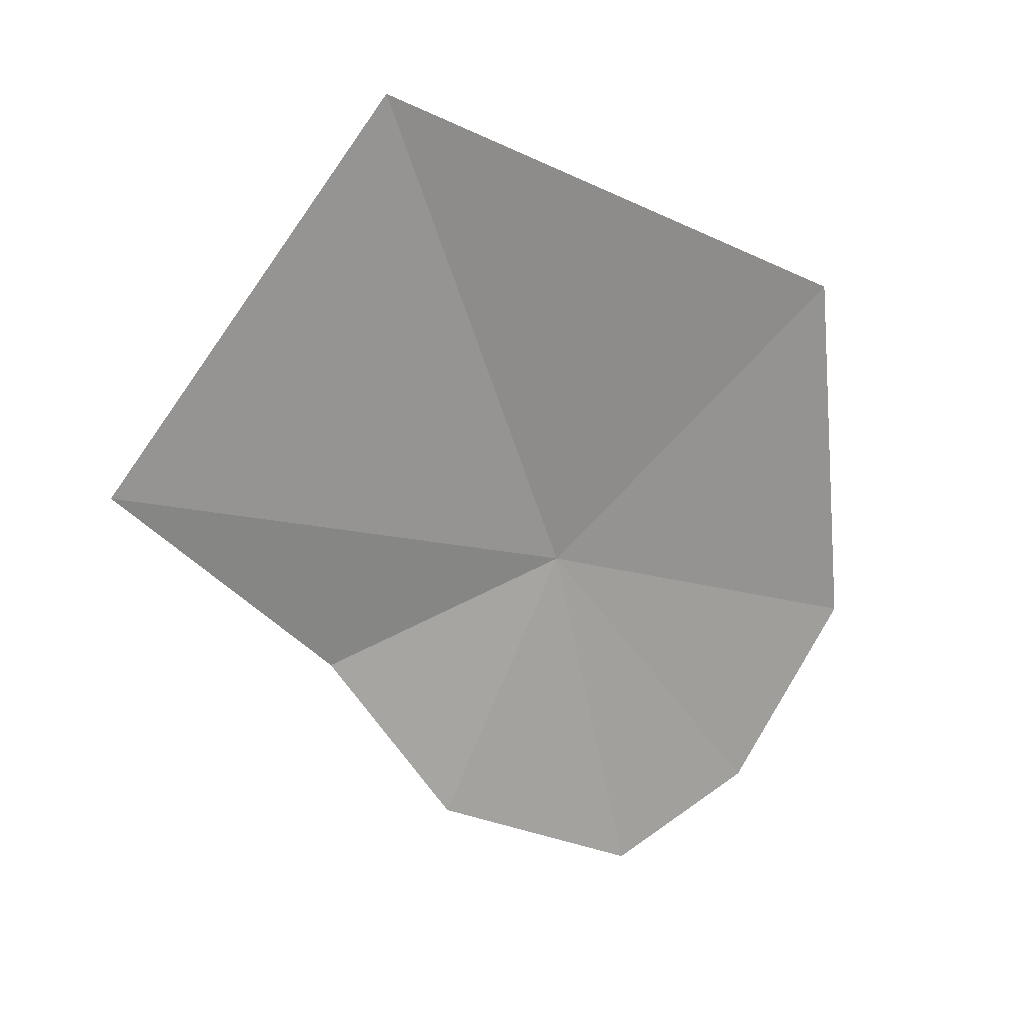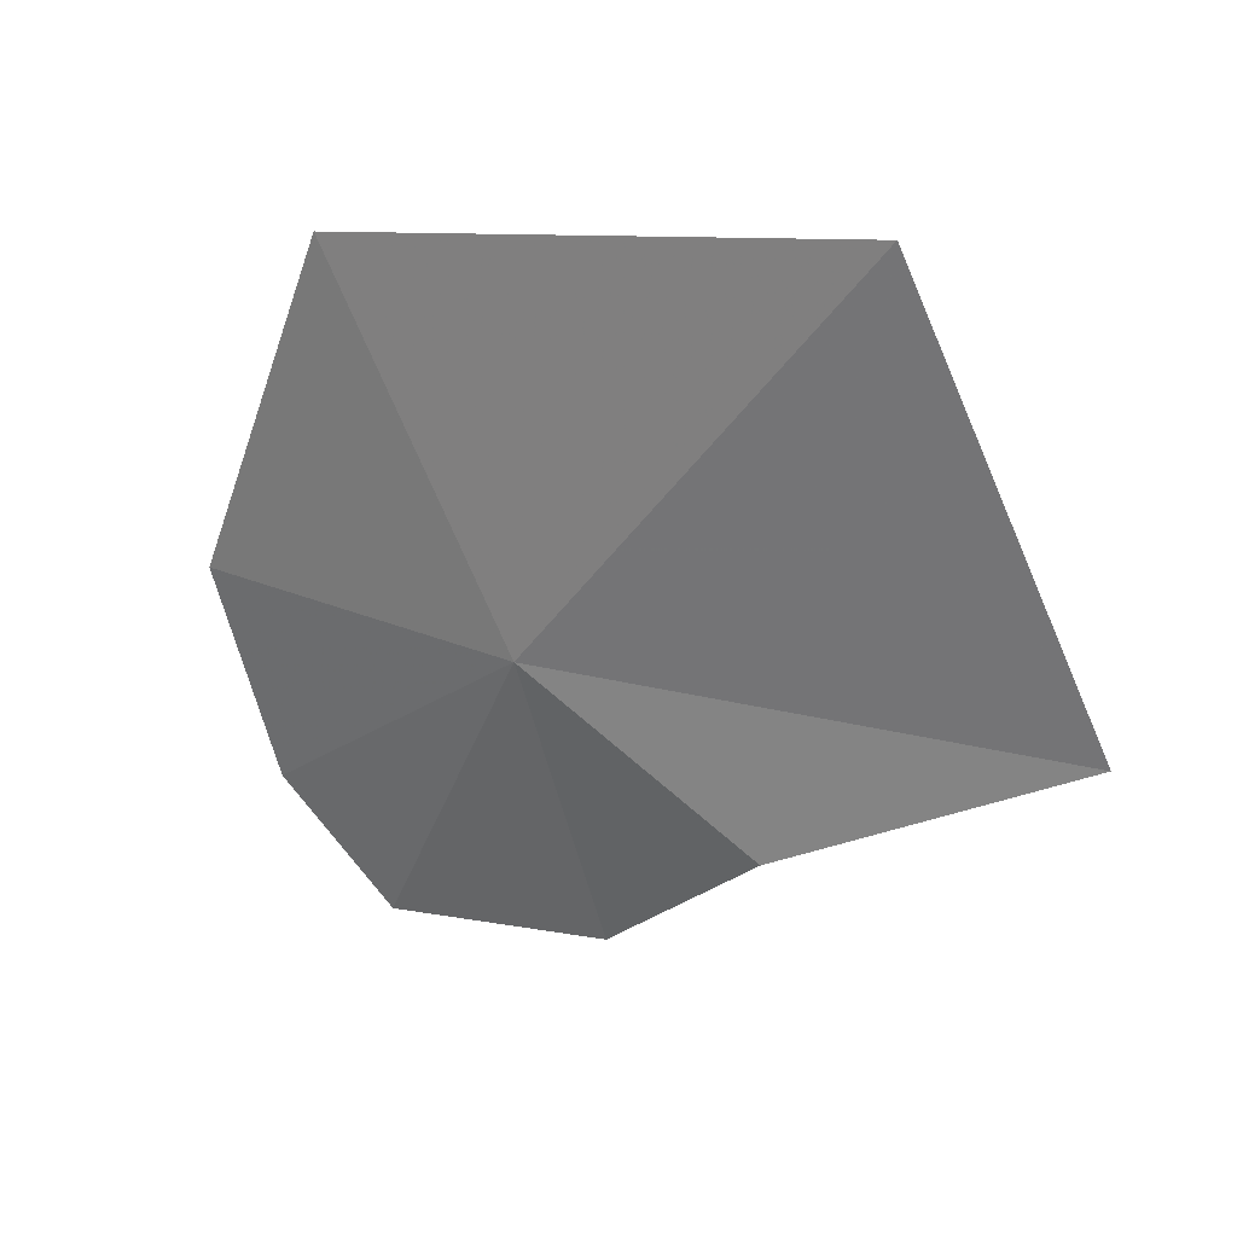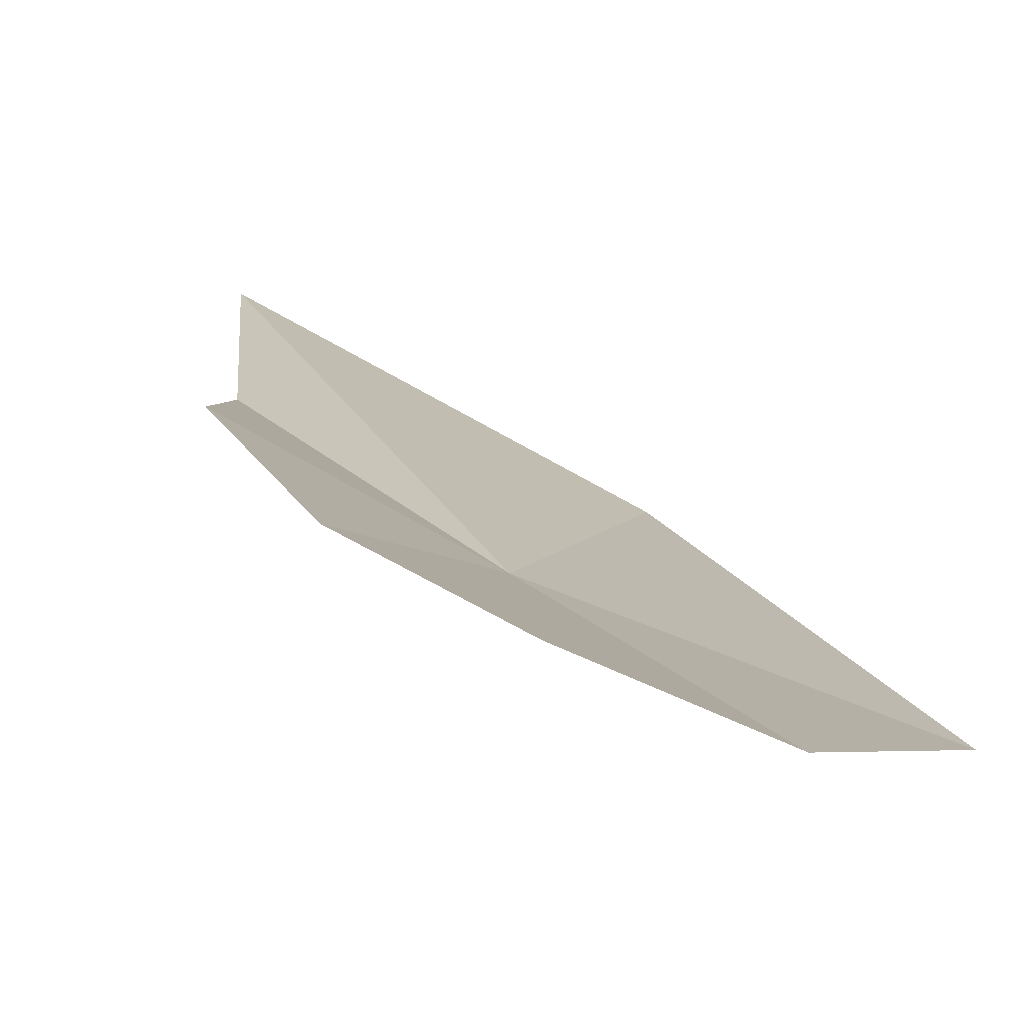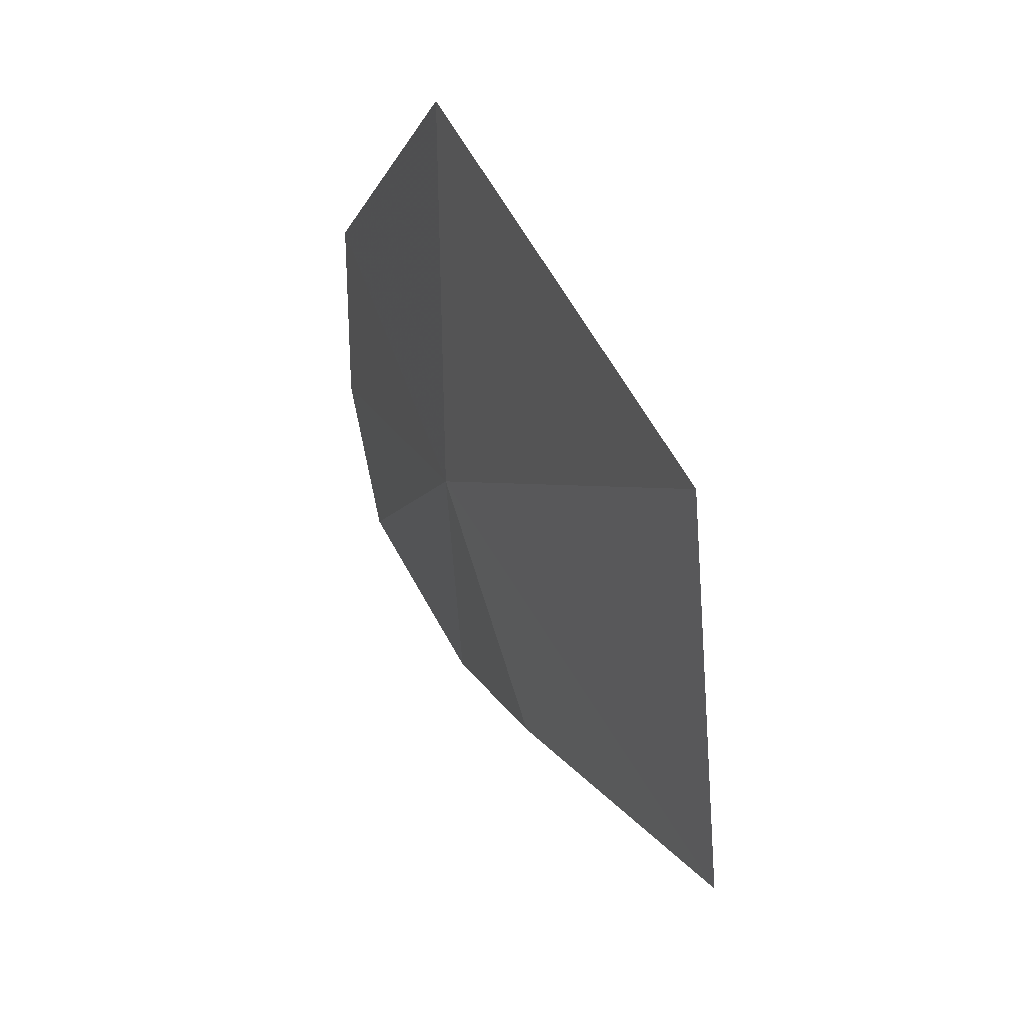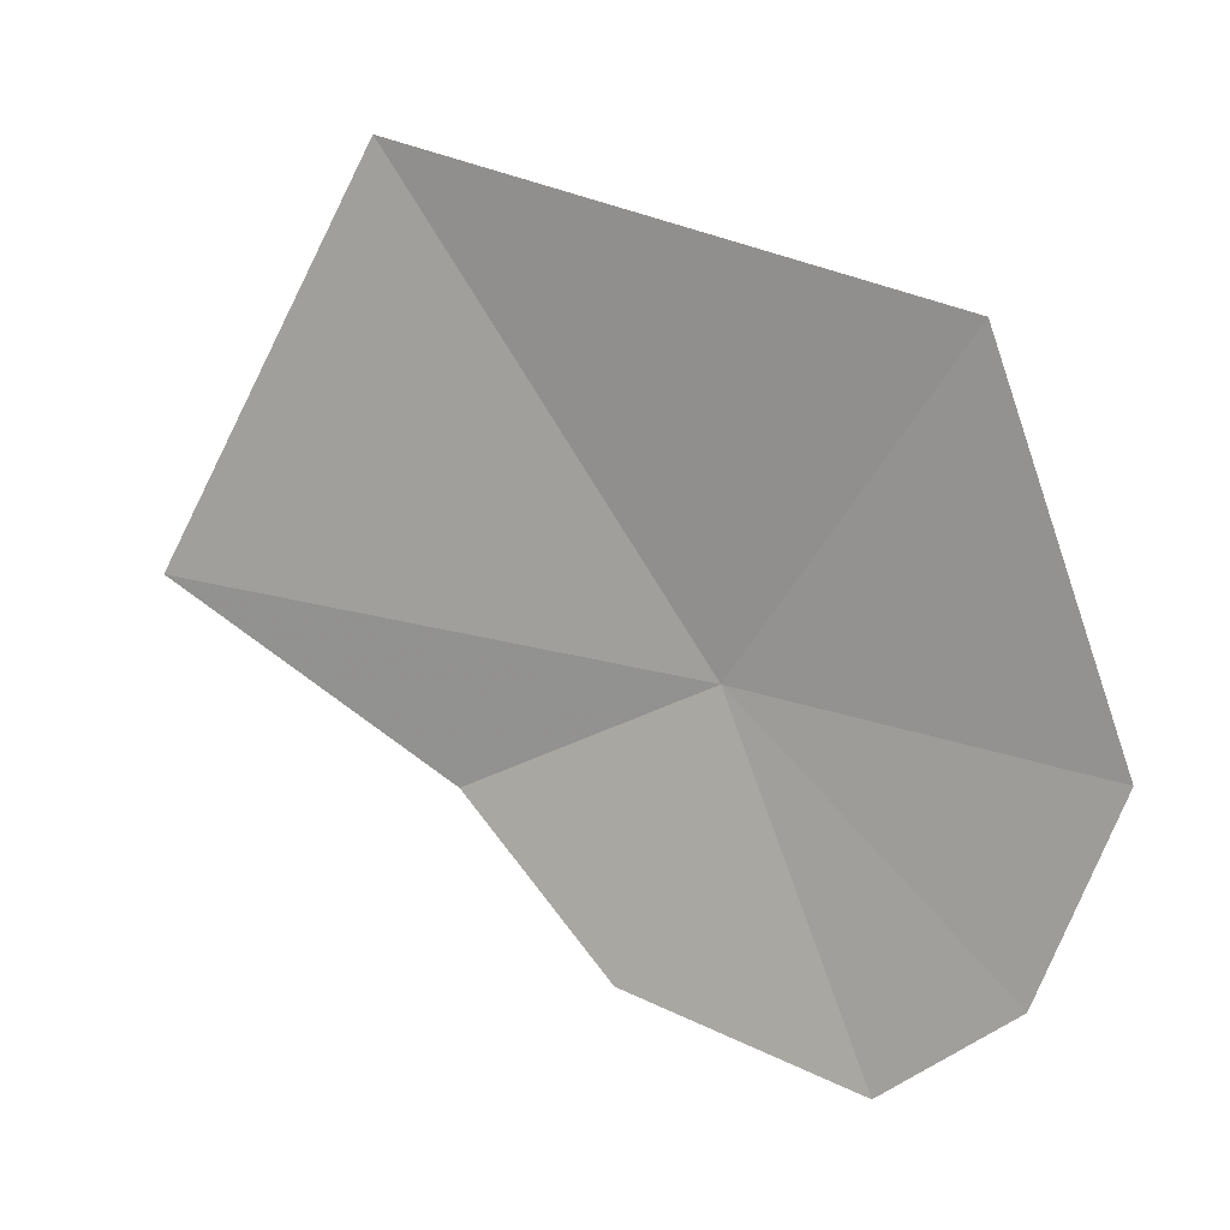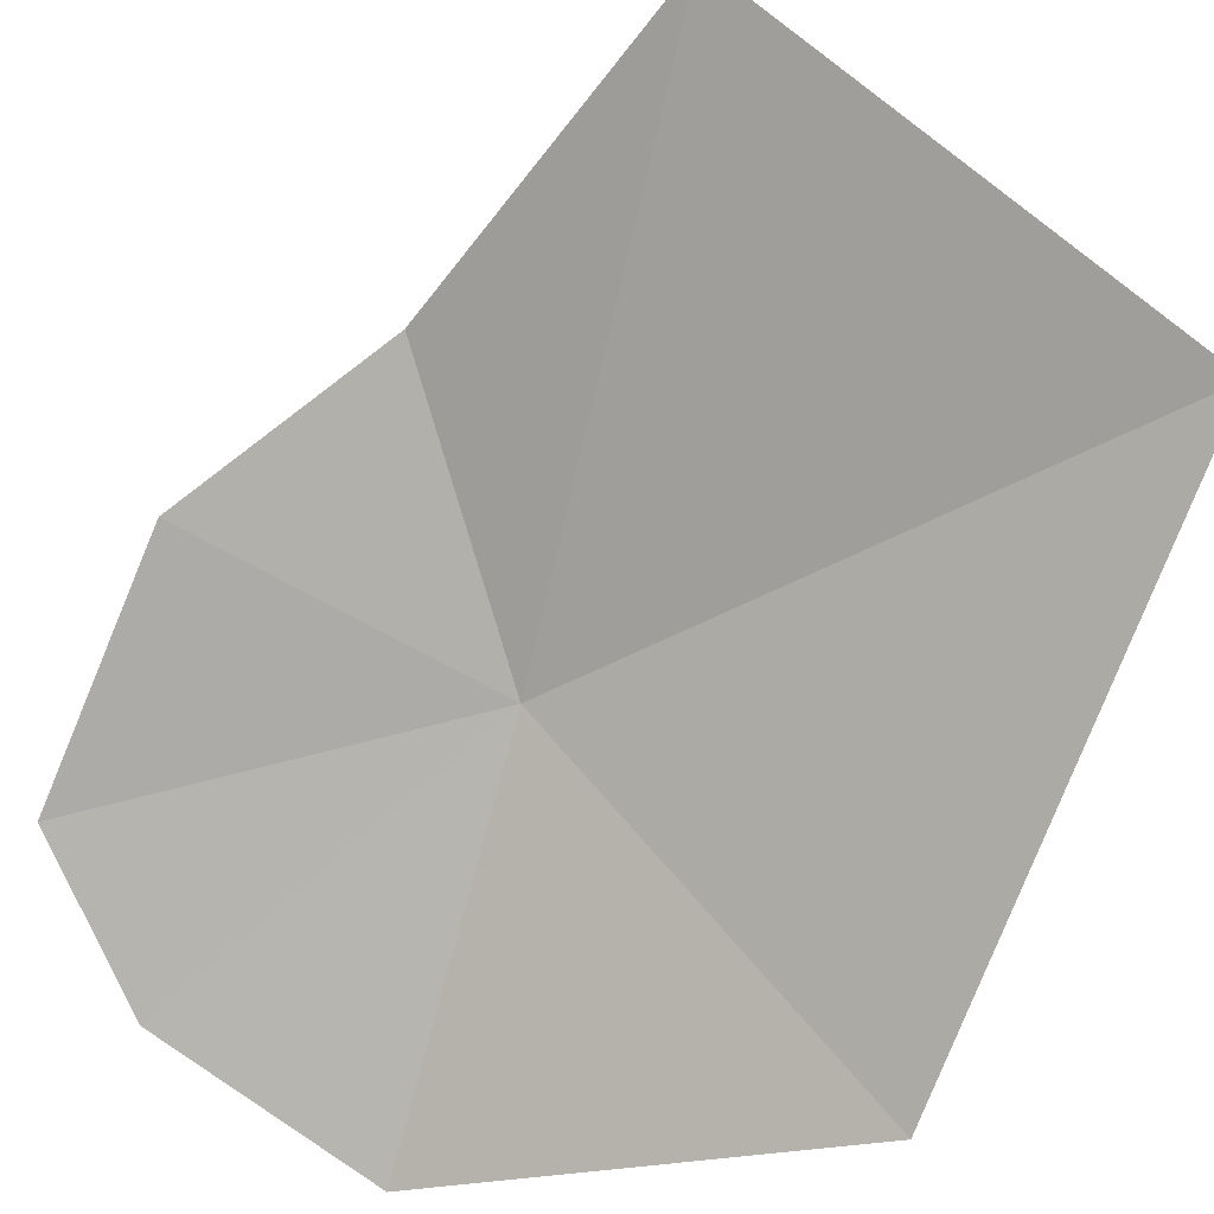
<metadata>
{"format":"obj","ext":"obj","renderer":"f3d","projection":"perspective","resolution":1024,"background":"white","views":[{"elev":6.9,"azim":-168.3,"up":"+Z"},{"elev":43.8,"azim":74.7,"up":"+Z"},{"elev":-25.7,"azim":-150.9,"up":"+Y"},{"elev":68.8,"azim":109.7,"up":"+Z"},{"elev":-1.7,"azim":-113.4,"up":"+Z"},{"elev":58.0,"azim":-86.6,"up":"+Y"}]}
</metadata>
<code>
v 25.88 -25.37 29.69
v 27.35 -21.68 35.98
v 30.43 -20.04 31.04
v 28.58 -23.19 28.46
v 27.32 -24.67 26.14
v 23.54 -27.97 26.08
v 25.17 -26.92 24.98
v 22.15 -28.43 28.6
v 22.27 -26.74 33.51
f 1 3 2
f 1 4 3
f 1 5 4
f 1 6 7
f 1 7 5
f 1 8 6
f 1 9 8
f 1 2 9

</code>
